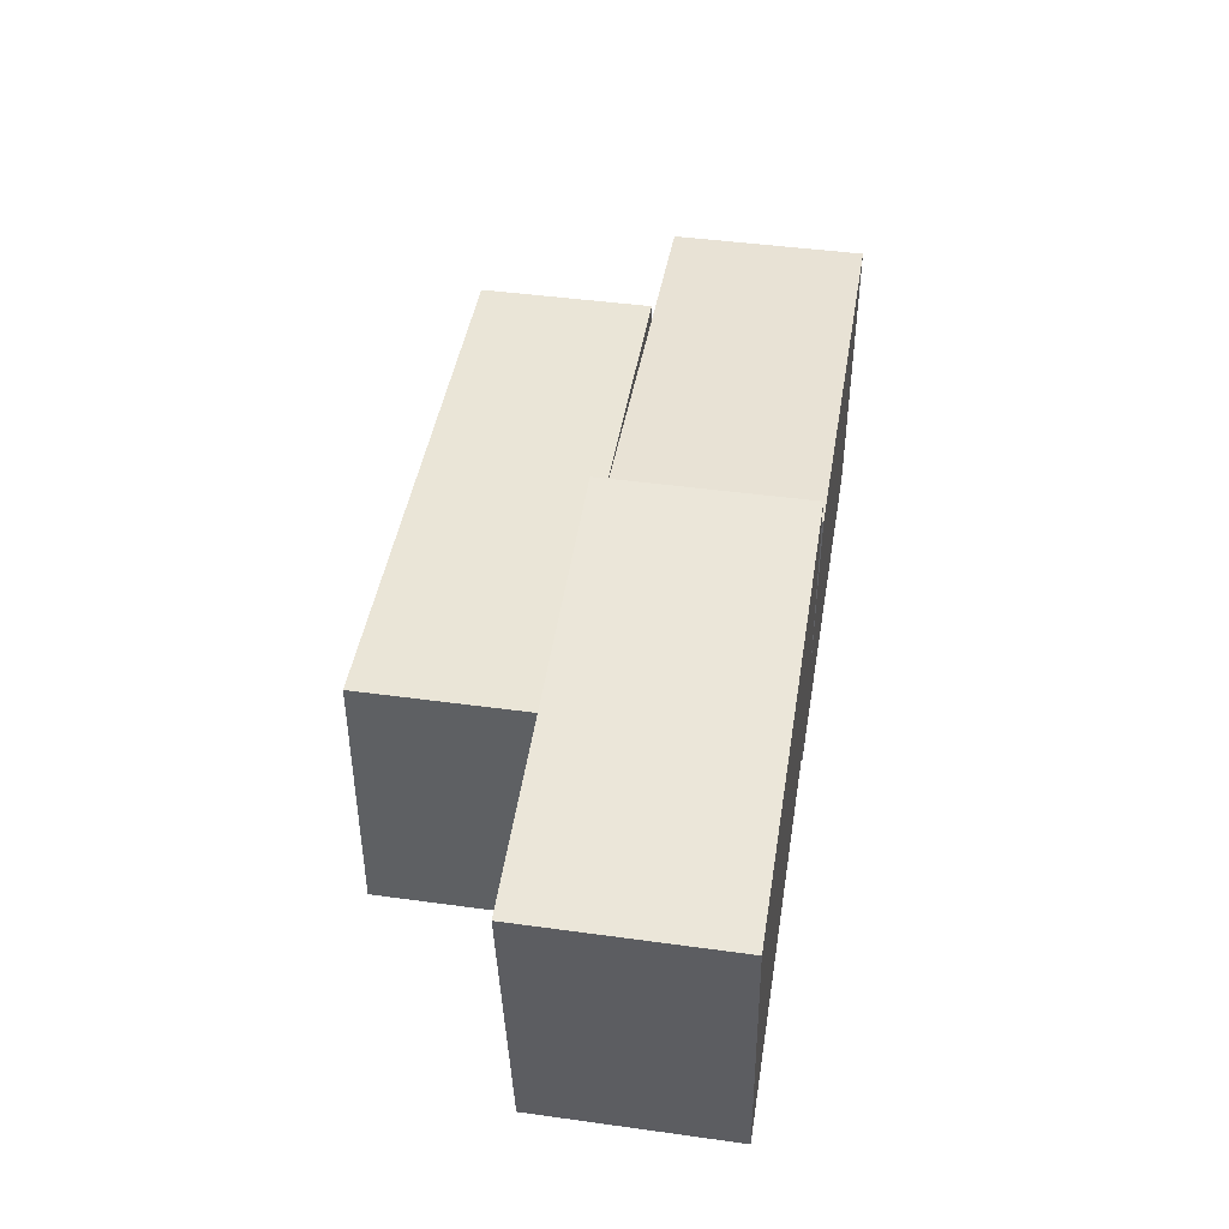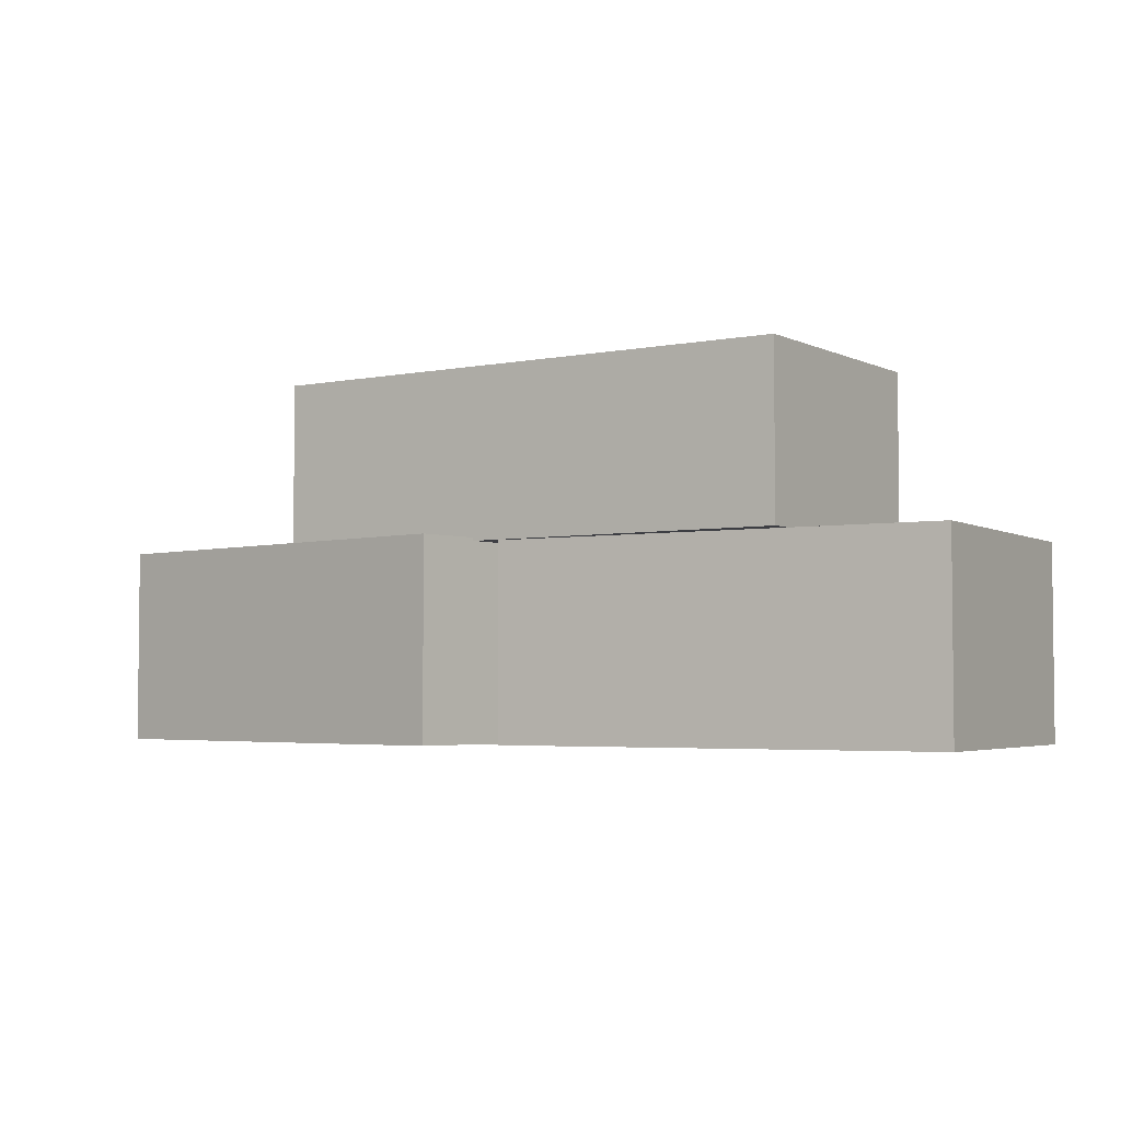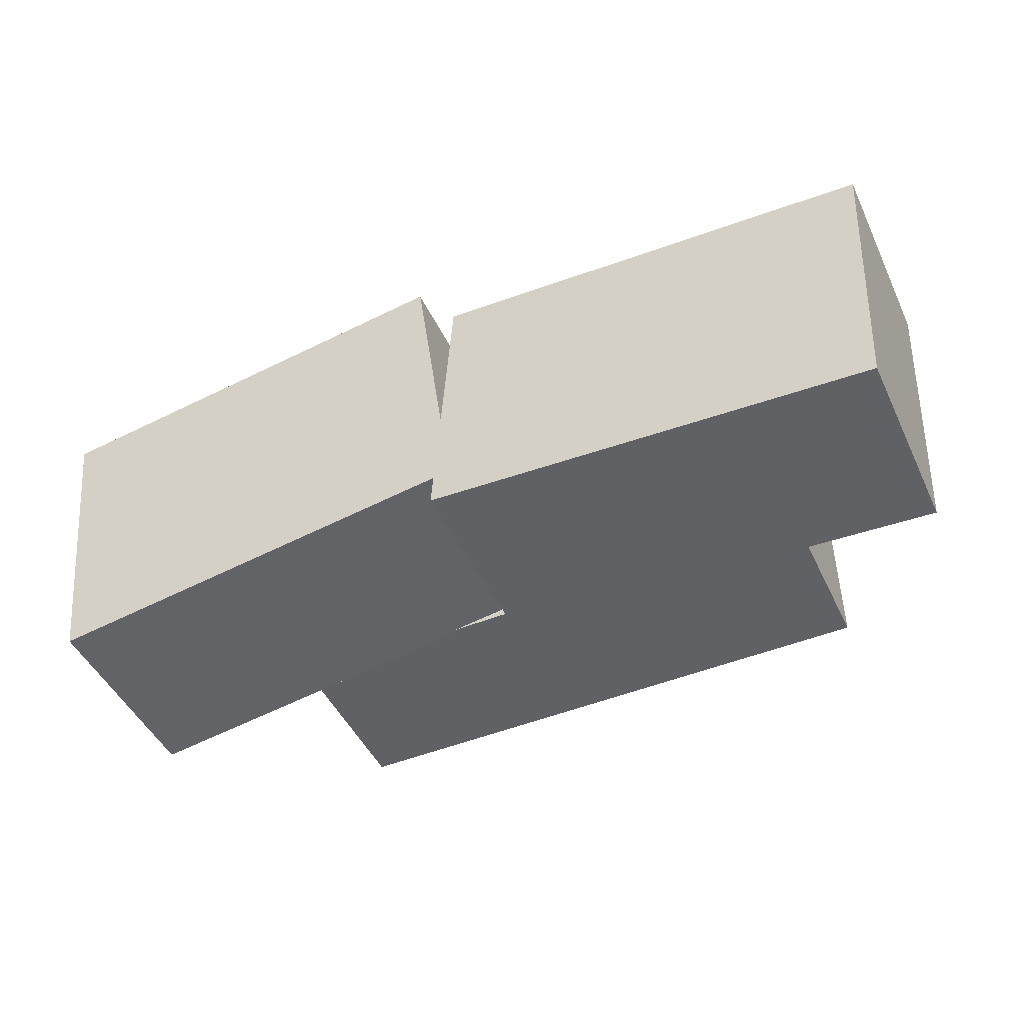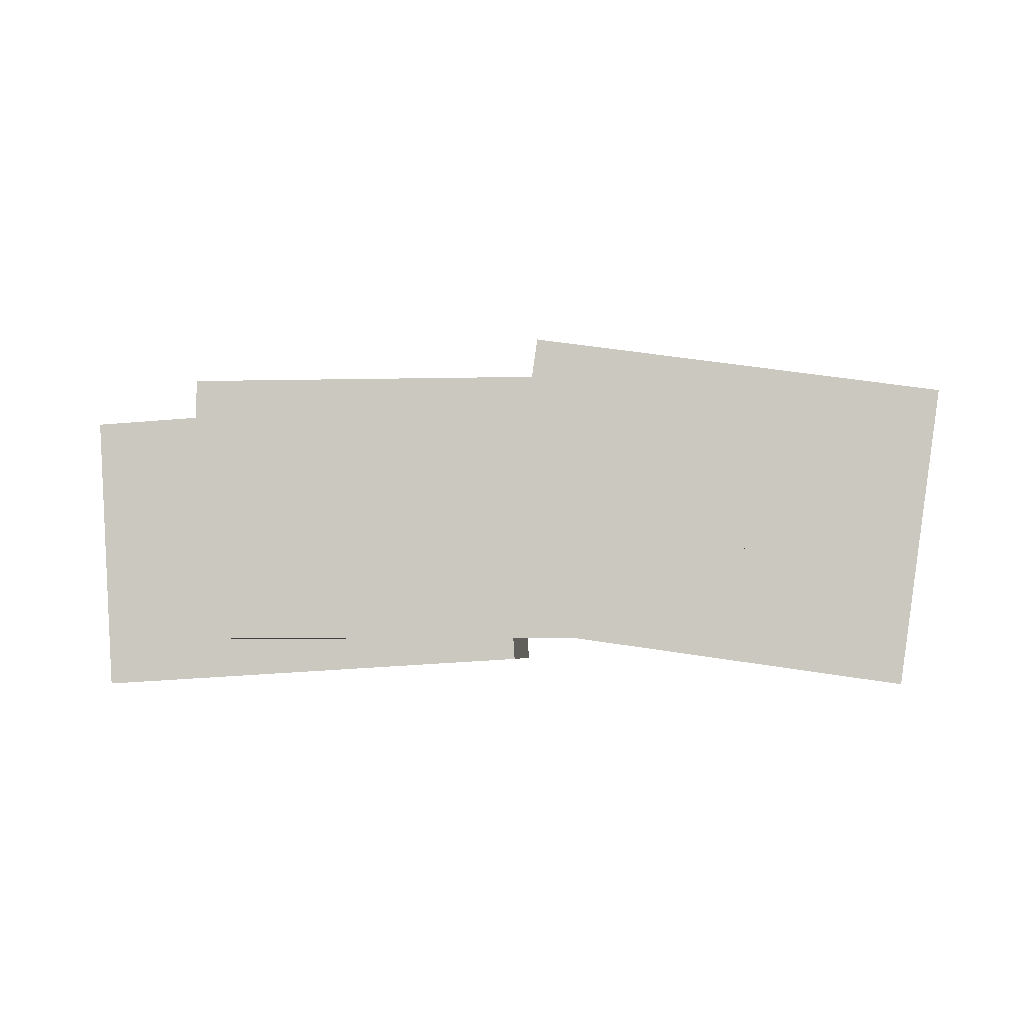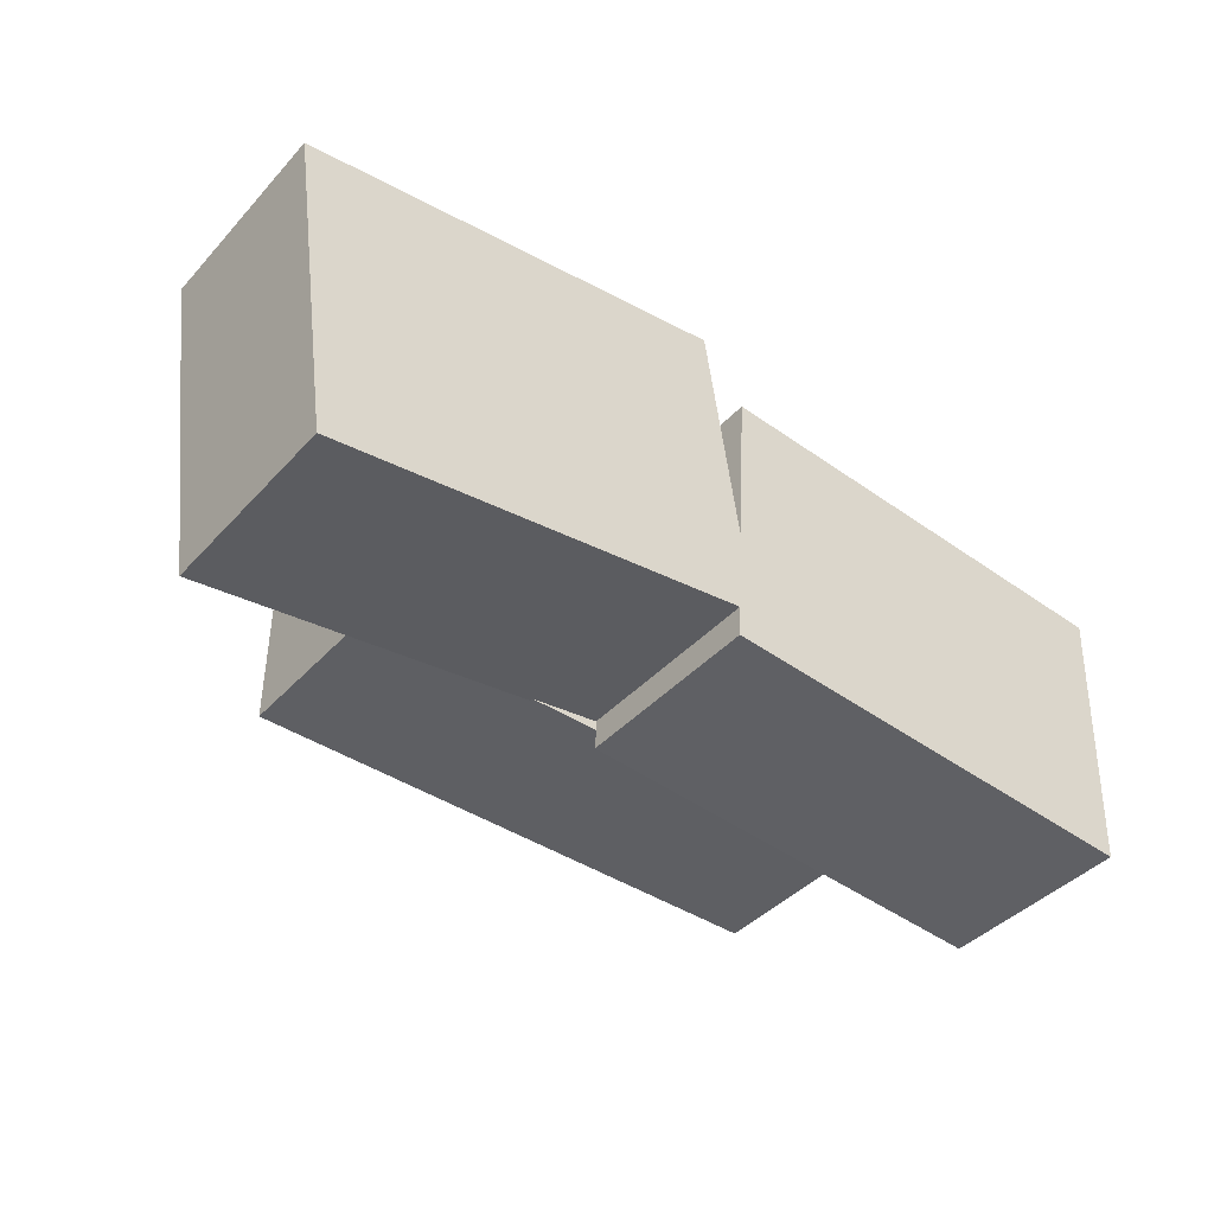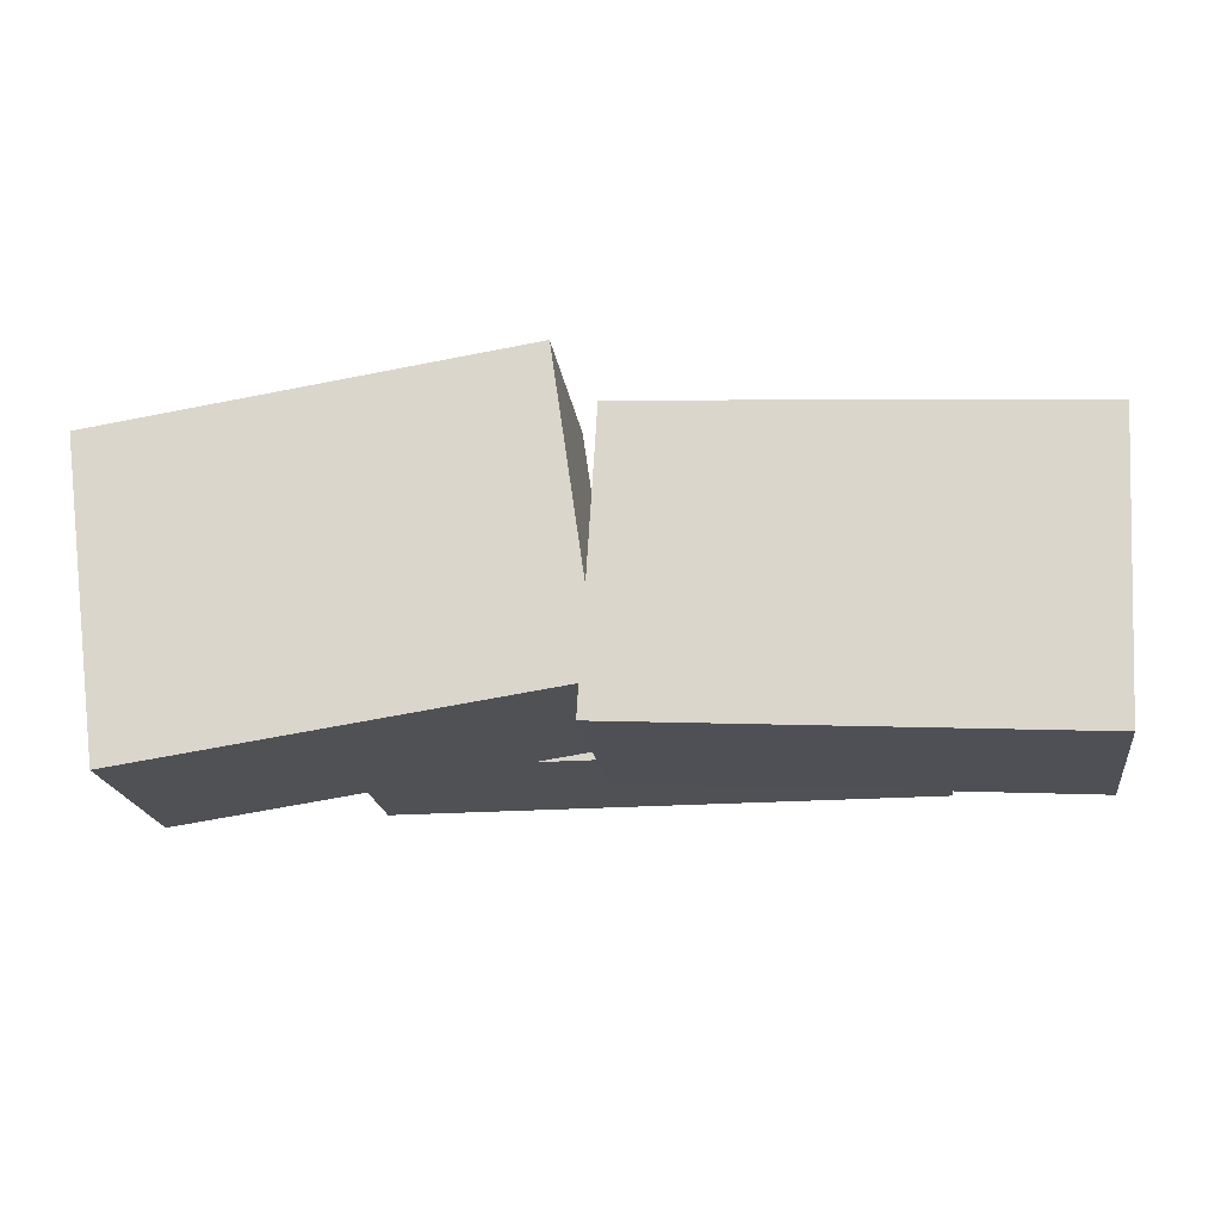
<metadata>
{"format":"obj","ext":"obj","renderer":"f3d","projection":"perspective","resolution":1024,"background":"white","views":[{"elev":44.1,"azim":-80.8,"up":"+Z"},{"elev":-3.7,"azim":33.6,"up":"+Y"},{"elev":-47.2,"azim":24.6,"up":"+Z"},{"elev":-4.1,"azim":-174.9,"up":"+Z"},{"elev":-41.8,"azim":-38.4,"up":"+Z"},{"elev":-19.8,"azim":7.7,"up":"+Z"}]}
</metadata>
<code>
g ruinBlockPile03_COL
v -1.791 1.545 1.041
v -1.791 2.767 1.041
v 2.207 2.767 1.041
v 2.207 1.545 1.041
v -1.791 2.767 1.041
v -1.791 2.767 -0.8473
v 2.207 2.767 -0.8473
v 2.207 2.767 1.041
v -1.791 2.767 -0.8473
v -1.791 1.545 -0.8473
v 2.207 1.545 -0.8473
v 2.207 2.767 -0.8473
v -1.791 1.545 -0.8473
v -1.791 1.545 1.041
v 2.207 1.545 1.041
v 2.207 1.545 -0.8473
v 2.207 1.545 1.041
v 2.207 2.767 1.041
v 2.207 2.767 -0.8473
v 2.207 1.545 -0.8473
v -1.791 1.545 -0.8473
v -1.791 2.767 -0.8473
v -1.791 2.767 1.041
v -1.791 1.545 1.041
v -3.339 0.1348 1.071
v -3.339 1.569 1.071
v -0.2202 1.569 1.512
v -0.2202 0.1348 1.512
v -3.339 1.569 1.071
v -3.017 1.569 -1.199
v 0.1012 1.569 -0.7575
v -0.2202 1.569 1.512
v -3.017 1.569 -1.199
v -3.017 0.1348 -1.199
v 0.1012 0.1348 -0.7575
v 0.1012 1.569 -0.7575
v -3.017 0.1348 -1.199
v -3.339 0.1348 1.071
v -0.2202 0.1348 1.512
v 0.1012 0.1348 -0.7575
v -0.2202 0.1348 1.512
v -0.2202 1.569 1.512
v 0.1012 1.569 -0.7575
v 0.1012 0.1348 -0.7575
v -3.017 0.1348 -1.199
v -3.017 1.569 -1.199
v -3.339 1.569 1.071
v -3.339 0.1348 1.071
v 0.08944 0.1348 1.072
v 0.08944 1.538 1.072
v 3.32 1.538 0.8747
v 3.32 0.1348 0.8747
v 0.08944 1.538 1.072
v -0.03772 1.538 -1.007
v 3.193 1.538 -1.205
v 3.32 1.538 0.8747
v -0.03772 1.538 -1.007
v -0.03772 0.1348 -1.007
v 3.193 0.1348 -1.205
v 3.193 1.538 -1.205
v -0.03772 0.1348 -1.007
v 0.08944 0.1348 1.072
v 3.32 0.1348 0.8747
v 3.193 0.1348 -1.205
v 3.32 0.1348 0.8747
v 3.32 1.538 0.8747
v 3.193 1.538 -1.205
v 3.193 0.1348 -1.205
v -0.03772 0.1348 -1.007
v -0.03772 1.538 -1.007
v 0.08944 1.538 1.072
v 0.08944 0.1348 1.072
g ruinBlockPile03_COL_0
f 3 2 1
f 4 3 1
f 7 6 5
f 8 7 5
f 11 10 9
f 12 11 9
f 15 14 13
f 16 15 13
f 19 18 17
f 20 19 17
f 23 22 21
f 24 23 21
f 27 26 25
f 28 27 25
f 31 30 29
f 32 31 29
f 35 34 33
f 36 35 33
f 39 38 37
f 40 39 37
f 43 42 41
f 44 43 41
f 47 46 45
f 48 47 45
f 51 50 49
f 52 51 49
f 55 54 53
f 56 55 53
f 59 58 57
f 60 59 57
f 63 62 61
f 64 63 61
f 67 66 65
f 68 67 65
f 71 70 69
f 72 71 69

</code>
